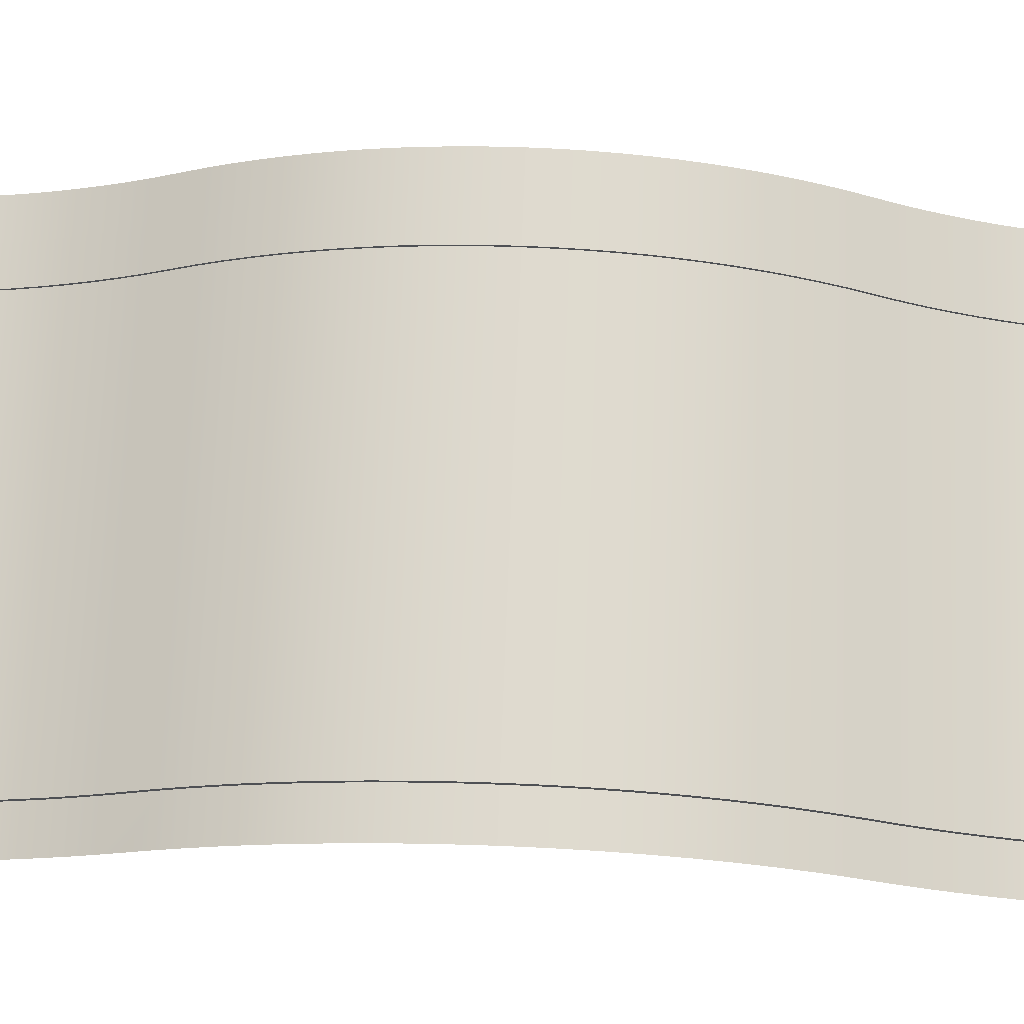
<metadata>
{"format":"obj","ext":"obj","renderer":"f3d","projection":"perspective","resolution":1024,"background":"white","views":[{"elev":71.1,"azim":92.2,"up":"+Y"}]}
</metadata>
<code>
g roadStraightLongBump_exclusive
v -9.183 1.446 5.387
v -9.183 1.627 5.781
v -10 1.446 5.387
v -10 1.627 5.781
v -9.183 0.431 2.996
v -9.183 0.5618 3.409
v -10 0.431 2.996
v -10 0.5618 3.409
v -9.183 1.791 6.183
v -10 1.791 6.183
v -9.183 0.03541 0.8667
v -9.183 0.07961 1.298
v -10 0.03541 0.8667
v -10 0.07961 1.298
v -9.183 0.008855 0.4337
v -10 0.008855 0.4337
v -9.183 0.1414 1.728
v -9.183 0.2206 2.154
v -10 0.1414 1.728
v -10 0.2206 2.154
v -9.183 2.42 8.702
v -9.183 2.465 9.133
v -10 2.42 8.702
v -10 2.465 9.133
v -9.183 2.359 8.272
v -10 2.359 8.272
v -9.183 2.491 9.566
v -10 2.491 9.566
v -9.183 2.279 7.846
v -10 2.279 7.846
v -9.183 1.938 6.591
v -9.183 2.069 7.004
v -10 1.938 6.591
v -10 2.069 7.004
v -9.183 0.7093 3.817
v -9.183 0.8734 4.219
v -10 0.7093 3.817
v -10 0.8734 4.219
v -9.183 0.3172 2.577
v -10 0.3172 2.577
v -9.183 2.183 7.423
v -10 2.183 7.423
v -9.183 2.5 10
v -10 2.5 10
v -9.183 1.054 4.613
v -10 1.054 4.613
v -9.183 1.25 5
v -10 1.25 5
v 0 0.431 2.996
v 0 0.5618 3.409
v -0.8165 0.431 2.996
v -0.8165 0.5618 3.409
v 0 0.1414 1.728
v 0 0.2206 2.154
v -0.8165 0.1414 1.728
v -0.8165 0.2206 2.154
v 0 1.791 6.183
v 0 1.938 6.591
v -0.8165 1.791 6.183
v -0.8165 1.938 6.591
v 0 0.8734 4.219
v 0 1.054 4.613
v -0.8165 0.8734 4.219
v -0.8165 1.054 4.613
v 0 1.627 5.781
v -0.8165 1.627 5.781
v 0 2.069 7.004
v -0.8165 2.069 7.004
v 0 1.446 5.387
v -0.8165 1.446 5.387
v -9.183 0 0
v -10 0 0
v 0 2.183 7.423
v 0 2.279 7.846
v -0.8165 2.183 7.423
v -0.8165 2.279 7.846
v 0 0.3172 2.577
v -0.8165 0.3172 2.577
v 0 2.465 9.133
v 0 2.491 9.566
v -0.8165 2.465 9.133
v -0.8165 2.491 9.566
v 0 2.5 10
v -0.8165 2.5 10
v 0 2.359 8.272
v 0 2.42 8.702
v -0.8165 2.359 8.272
v -0.8165 2.42 8.702
v 0 0 0
v 0 0.008855 0.4337
v -0.8165 0 0
v -0.8165 0.008855 0.4337
v 0 0.07961 1.298
v -0.8165 0.07961 1.298
v 0 0.03541 0.8667
v -0.8165 0.03541 0.8667
v 0 0.7093 3.817
v -0.8165 0.7093 3.817
v -4.331e-13 1.627 14.22
v -4.692e-13 1.446 14.61
v -0.8165 1.627 14.22
v -0.8165 1.446 14.61
v -5.487e-13 1.054 15.39
v -5.92e-13 0.8734 15.78
v -0.8165 1.054 15.39
v -0.8165 0.8734 15.78
v -6.353e-13 0.7093 16.18
v -6.786e-13 0.5618 16.59
v -0.8165 0.7093 16.18
v -0.8165 0.5618 16.59
v -8.663e-14 2.465 10.87
v -1.299e-13 2.42 11.3
v -0.8165 2.465 10.87
v -0.8165 2.42 11.3
v -9.183 1.791 13.82
v -9.183 1.627 14.22
v -10 1.791 13.82
v -10 1.627 14.22
v -7.147e-13 0.431 17
v -0.8165 0.431 17
v -9.183 0.1414 18.27
v -9.183 0.07961 18.7
v -10 0.1414 18.27
v -10 0.07961 18.7
v -4.331e-14 2.491 10.43
v -0.8165 2.491 10.43
v -1.733e-13 2.359 11.73
v -0.8165 2.359 11.73
v -9.818e-13 0.008855 19.57
v -1.025e-12 0 20
v -0.8165 0.008855 19.57
v -0.8165 0 20
v -9.183 0.8734 15.78
v -9.183 0.7093 16.18
v -10 0.8734 15.78
v -10 0.7093 16.18
v -8.013e-13 0.2206 17.85
v -8.519e-13 0.1414 18.27
v -0.8165 0.2206 17.85
v -0.8165 0.1414 18.27
v -2.166e-13 2.279 12.15
v -2.599e-13 2.183 12.58
v -0.8165 2.279 12.15
v -0.8165 2.183 12.58
v -9.183 0.3172 17.42
v -9.183 0.2206 17.85
v -10 0.3172 17.42
v -10 0.2206 17.85
v -3.032e-13 2.069 13
v -3.465e-13 1.938 13.41
v -0.8165 2.069 13
v -0.8165 1.938 13.41
v -9.183 0.03541 19.13
v -10 0.03541 19.13
v -8.952e-13 0.07961 18.7
v -0.8165 0.07961 18.7
v -3.898e-13 1.791 13.82
v -0.8165 1.791 13.82
v -9.385e-13 0.03541 19.13
v -0.8165 0.03541 19.13
v -7.58e-13 0.3172 17.42
v -0.8165 0.3172 17.42
v -5.126e-13 1.25 15
v -0.8165 1.25 15
v -9.183 1.054 15.39
v -10 1.054 15.39
v -9.183 0.008855 19.57
v -10 0.008855 19.57
v -9.183 1.446 14.61
v -10 1.446 14.61
v -9.183 2.42 11.3
v -9.183 2.359 11.73
v -10 2.42 11.3
v -10 2.359 11.73
v -9.183 0 20
v -10 0 20
v -9.183 2.279 12.15
v -9.183 2.183 12.58
v -10 2.279 12.15
v -10 2.183 12.58
v -9.183 2.069 13
v -10 2.069 13
v -9.183 1.938 13.41
v -10 1.938 13.41
v -9.183 2.491 10.43
v -10 2.491 10.43
v -9.183 0.431 17
v -10 0.431 17
v -9.183 2.465 10.87
v -10 2.465 10.87
v -9.183 0.5618 16.59
v -10 0.5618 16.59
v -1.549 0.05 0
v -1.549 0.1 0
v -1.549 0.05886 0.4337
v -1.549 0.1089 0.4337
v -1.549 0.08541 0.8667
v -1.549 0.1354 0.8667
v -1.549 0.1296 1.298
v -1.549 0.1796 1.298
v -1.549 0.1914 1.728
v -1.549 0.2414 1.728
v -1.549 0.2706 2.154
v -1.549 0.3206 2.154
v -1.549 0.3672 2.577
v -1.549 0.4172 2.577
v -1.549 0.481 2.996
v -1.549 0.531 2.996
v -1.549 0.6118 3.409
v -1.549 0.6618 3.409
v -1.549 0.7593 3.817
v -1.549 0.8093 3.817
v -1.549 0.9234 4.219
v -1.549 0.9734 4.219
v -1.549 1.104 4.613
v -1.549 1.154 4.613
v -1.549 1.496 5.387
v -1.549 1.546 5.387
v -1.549 1.677 5.781
v -1.549 1.727 5.781
v -1.549 1.841 6.183
v -1.549 1.891 6.183
v -1.549 1.988 6.591
v -1.549 2.038 6.591
v -1.549 2.119 7.004
v -1.549 2.169 7.004
v -1.549 2.233 7.423
v -1.549 2.283 7.423
v -1.549 2.329 7.846
v -1.549 2.379 7.846
v -1.549 2.409 8.272
v -1.549 2.459 8.272
v -1.549 2.47 8.702
v -1.549 2.52 8.702
v -1.549 2.515 9.133
v -1.549 2.565 9.133
v -1.549 2.541 9.566
v -1.549 2.591 9.566
v -1.549 2.55 10
v -1.549 2.6 10
v -1.549 2.541 10.43
v -1.549 2.591 10.43
v -1.549 2.565 10.87
v -1.549 2.515 10.87
v -1.549 2.47 11.3
v -1.549 2.52 11.3
v -1.549 2.409 11.73
v -1.549 2.459 11.73
v -1.549 2.329 12.15
v -1.549 2.379 12.15
v -1.549 2.283 12.58
v -1.549 2.233 12.58
v -1.549 2.169 13
v -1.549 2.119 13
v -1.549 1.988 13.41
v -1.549 2.038 13.41
v -1.549 1.841 13.82
v -1.549 1.891 13.82
v -1.549 1.677 14.22
v -1.549 1.727 14.22
v -1.549 1.496 14.61
v -1.549 1.546 14.61
v -1.549 1.104 15.39
v -1.549 1.154 15.39
v -1.549 0.9734 15.78
v -1.549 0.9234 15.78
v -1.549 0.8093 16.18
v -1.549 0.7593 16.18
v -1.549 0.6118 16.59
v -1.549 0.6618 16.59
v -1.549 0.531 17
v -1.549 0.481 17
v -1.549 0.3672 17.42
v -1.549 0.4172 17.42
v -1.549 0.2706 17.85
v -1.549 0.3206 17.85
v -1.549 0.2414 18.27
v -1.549 0.1914 18.27
v -1.549 0.1296 18.7
v -1.549 0.1796 18.7
v -1.549 0.1354 19.13
v -1.549 0.08541 19.13
v -1.549 0.1089 19.57
v -1.549 0.05886 19.57
v -1.549 0.1 20
v -1.549 0.05 20
v -9.183 0.1 7.219e-15
v -9.183 0.1089 0.4337
v -9.183 0.1354 0.8667
v -9.183 0.1796 1.298
v -9.183 0.2414 1.728
v -9.183 0.3206 2.154
v -9.183 0.4172 2.577
v -9.183 0.531 2.996
v -9.183 0.6618 3.409
v -9.183 0.8093 3.817
v -9.183 0.9734 4.219
v -9.183 1.154 4.613
v -9.183 1.546 5.387
v -9.183 1.727 5.781
v -9.183 1.891 6.183
v -9.183 2.038 6.591
v -9.183 2.169 7.004
v -9.183 2.283 7.423
v -9.183 2.379 7.846
v -9.183 2.459 8.272
v -9.183 2.52 8.702
v -9.183 2.565 9.133
v -9.183 2.591 9.566
v -9.183 2.6 10
v -9.183 2.591 10.43
v -9.183 2.565 10.87
v -9.183 2.52 11.3
v -9.183 2.459 11.73
v -9.183 2.379 12.15
v -9.183 2.283 12.58
v -9.183 2.169 13
v -9.183 2.038 13.41
v -9.183 1.891 13.82
v -9.183 1.727 14.22
v -9.183 1.546 14.61
v -9.183 1.154 15.39
v -9.183 0.9734 15.78
v -9.183 0.8093 16.18
v -9.183 0.6618 16.59
v -9.183 0.531 17
v -9.183 0.4172 17.42
v -9.183 0.3206 17.85
v -9.183 0.2414 18.27
v -9.183 0.1796 18.7
v -9.183 0.1354 19.13
v -9.183 0.1089 19.57
v -9.183 0.1 20
v -8.451 0.05 0
v -8.451 0.05886 0.4337
v -8.451 0.1 7.219e-15
v -8.451 0.1089 0.4337
v -8.451 0.1354 0.8667
v -8.451 0.08541 0.8667
v -8.451 0.1296 1.298
v -8.451 0.1796 1.298
v -8.451 0.2414 1.728
v -8.451 0.1914 1.728
v -8.451 0.2706 2.154
v -8.451 0.3206 2.154
v -8.451 0.4172 2.577
v -8.451 0.3672 2.577
v -8.451 0.481 2.996
v -8.451 0.531 2.996
v -8.451 0.6618 3.409
v -8.451 0.6118 3.409
v -8.451 0.7593 3.817
v -8.451 0.8093 3.817
v -8.451 0.9734 4.219
v -8.451 0.9234 4.219
v -8.451 1.104 4.613
v -8.451 1.154 4.613
v -8.451 1.496 5.387
v -8.451 1.546 5.387
v -8.451 1.727 5.781
v -8.451 1.677 5.781
v -8.451 1.891 6.183
v -8.451 1.841 6.183
v -8.451 2.038 6.591
v -8.451 1.988 6.591
v -8.451 2.169 7.004
v -8.451 2.119 7.004
v -8.451 2.283 7.423
v -8.451 2.233 7.423
v -8.451 2.329 7.846
v -8.451 2.379 7.846
v -8.451 2.409 8.272
v -8.451 2.459 8.272
v -8.451 2.52 8.702
v -8.451 2.47 8.702
v -8.451 2.565 9.133
v -8.451 2.515 9.133
v -8.451 2.541 9.566
v -8.451 2.591 9.566
v -8.451 2.6 10
v -8.451 2.55 10
v -8.451 2.591 10.43
v -8.451 2.541 10.43
v -8.451 2.565 10.87
v -8.451 2.515 10.87
v -8.451 2.52 11.3
v -8.451 2.47 11.3
v -8.451 2.459 11.73
v -8.451 2.409 11.73
v -8.451 2.379 12.15
v -8.451 2.329 12.15
v -8.451 2.283 12.58
v -8.451 2.233 12.58
v -8.451 2.169 13
v -8.451 2.119 13
v -8.451 2.038 13.41
v -8.451 1.988 13.41
v -8.451 1.891 13.82
v -8.451 1.841 13.82
v -8.451 1.727 14.22
v -8.451 1.677 14.22
v -8.451 1.546 14.61
v -8.451 1.496 14.61
v -8.451 1.154 15.39
v -8.451 1.104 15.39
v -8.451 0.9734 15.78
v -8.451 0.9234 15.78
v -8.451 0.8093 16.18
v -8.451 0.7593 16.18
v -8.451 0.6618 16.59
v -8.451 0.6118 16.59
v -8.451 0.531 17
v -8.451 0.481 17
v -8.451 0.4172 17.42
v -8.451 0.3672 17.42
v -8.451 0.3206 17.85
v -8.451 0.2706 17.85
v -8.451 0.2414 18.27
v -8.451 0.1914 18.27
v -8.451 0.1796 18.7
v -8.451 0.1296 18.7
v -8.451 0.1354 19.13
v -8.451 0.08541 19.13
v -8.451 0.1089 19.57
v -8.451 0.05886 19.57
v -8.451 0.1 20
v -8.451 0.05 20
v -0.8165 0.2414 1.728
v -0.8165 0.3206 2.154
v -0.8165 1.891 6.183
v -0.8165 2.038 6.591
v -0.8165 2.565 9.133
v -0.8165 2.591 9.566
v -0.8165 2.169 7.004
v -0.8165 1.154 4.613
v -0.8165 1.546 5.387
v -0.8165 2.52 8.702
v -0.8165 0.4172 2.577
v -0.8165 0.531 2.996
v -0.8165 0.1 0
v -0.8165 0.1089 0.4337
v -0.8165 0.1354 0.8667
v -0.8165 0.1796 1.298
v -0.8165 0.6618 3.409
v -0.8165 0.8093 3.817
v -0.8165 0.9734 4.219
v -0.8165 1.727 5.781
v -0.8165 2.283 7.423
v -0.8165 2.379 7.846
v -0.8165 2.459 8.272
v -0.8165 2.6 10
v -0.8165 2.591 10.43
v -0.8165 2.565 10.87
v -0.8165 2.52 11.3
v -0.8165 2.459 11.73
v -0.8165 2.379 12.15
v -0.8165 2.283 12.58
v -0.8165 2.169 13
v -0.8165 2.038 13.41
v -0.8165 1.891 13.82
v -0.8165 1.727 14.22
v -0.8165 1.546 14.61
v -0.8165 1.154 15.39
v -0.8165 0.9734 15.78
v -0.8165 0.8093 16.18
v -0.8165 0.6618 16.59
v -0.8165 0.531 17
v -0.8165 0.4172 17.42
v -0.8165 0.3206 17.85
v -0.8165 0.2414 18.27
v -0.8165 0.1796 18.7
v -0.8165 0.1354 19.13
v -0.8165 0.1089 19.57
v -0.8165 0.1 20
f 2 1 3
f 3 4 2
f 6 5 7
f 7 8 6
f 9 2 4
f 4 10 9
f 12 11 13
f 13 14 12
f 11 15 16
f 16 13 11
f 18 17 19
f 19 20 18
f 22 21 23
f 23 24 22
f 21 25 26
f 26 23 21
f 27 22 24
f 24 28 27
f 25 29 30
f 30 26 25
f 32 31 33
f 33 34 32
f 36 35 37
f 37 38 36
f 39 18 20
f 20 40 39
f 5 39 40
f 40 7 5
f 29 41 42
f 42 30 29
f 43 27 28
f 28 44 43
f 41 32 34
f 34 42 41
f 35 6 8
f 8 37 35
f 45 36 38
f 38 46 45
f 17 12 14
f 14 19 17
f 47 45 46
f 46 1 47
f 46 3 1
f 46 48 3
f 50 49 51
f 51 52 50
f 54 53 55
f 55 56 54
f 58 57 59
f 59 60 58
f 62 61 63
f 63 64 62
f 57 65 66
f 66 59 57
f 67 58 60
f 60 68 67
f 69 62 64
f 64 70 69
f 15 71 72
f 72 16 15
f 74 73 75
f 75 76 74
f 49 77 78
f 78 51 49
f 80 79 81
f 81 82 80
f 83 80 82
f 82 84 83
f 73 67 68
f 68 75 73
f 86 85 87
f 87 88 86
f 90 89 91
f 91 92 90
f 85 74 76
f 76 87 85
f 79 86 88
f 88 81 79
f 65 69 70
f 70 66 65
f 31 9 10
f 10 33 31
f 53 93 94
f 94 55 53
f 93 95 96
f 96 94 93
f 97 50 52
f 52 98 97
f 61 97 98
f 98 63 61
f 77 54 56
f 56 78 77
f 95 90 92
f 92 96 95
f 100 99 101
f 101 102 100
f 104 103 105
f 105 106 104
f 108 107 109
f 109 110 108
f 112 111 113
f 113 114 112
f 116 115 117
f 117 118 116
f 119 108 110
f 110 120 119
f 122 121 123
f 123 124 122
f 107 104 106
f 106 109 107
f 125 83 84
f 84 126 125
f 127 112 114
f 114 128 127
f 130 129 131
f 131 132 130
f 134 133 135
f 135 136 134
f 138 137 139
f 139 140 138
f 142 141 143
f 143 144 142
f 146 145 147
f 147 148 146
f 150 149 151
f 151 152 150
f 153 122 124
f 124 154 153
f 155 138 140
f 140 156 155
f 99 157 158
f 158 101 99
f 149 142 144
f 144 151 149
f 141 127 128
f 128 143 141
f 129 159 160
f 160 131 129
f 159 155 156
f 156 160 159
f 137 161 162
f 162 139 137
f 161 119 120
f 120 162 161
f 111 125 126
f 126 113 111
f 163 100 102
f 102 103 163
f 102 105 103
f 102 164 105
f 133 165 166
f 166 135 133
f 157 150 152
f 152 158 157
f 167 153 154
f 154 168 167
f 165 169 170
f 170 166 165
f 172 171 173
f 173 174 172
f 175 167 168
f 168 176 175
f 178 177 179
f 179 180 178
f 181 178 180
f 180 182 181
f 121 146 148
f 148 123 121
f 183 181 182
f 182 184 183
f 169 116 118
f 118 170 169
f 185 43 44
f 44 186 185
f 145 187 188
f 188 147 145
f 177 172 174
f 174 179 177
f 171 189 190
f 190 173 171
f 189 185 186
f 186 190 189
f 187 191 192
f 192 188 187
f 191 134 136
f 136 192 191
f 115 183 184
f 184 117 115
f 194 193 195
f 195 196 194
f 195 197 196
f 197 198 196
f 197 199 198
f 199 200 198
f 199 201 200
f 201 202 200
f 201 203 202
f 203 204 202
f 203 205 204
f 205 206 204
f 205 207 206
f 207 208 206
f 207 209 208
f 209 210 208
f 209 211 210
f 211 212 210
f 211 213 212
f 213 214 212
f 213 215 214
f 215 216 214
f 215 217 216
f 217 218 216
f 217 219 218
f 219 220 218
f 219 221 220
f 221 222 220
f 221 223 222
f 223 224 222
f 223 225 224
f 225 226 224
f 225 227 226
f 227 228 226
f 227 229 228
f 229 230 228
f 229 231 230
f 231 232 230
f 231 233 232
f 233 234 232
f 233 235 234
f 235 236 234
f 235 237 236
f 237 238 236
f 237 239 238
f 239 240 238
f 240 239 241
f 241 242 240
f 241 243 242
f 241 244 243
f 244 245 243
f 245 246 243
f 245 247 246
f 247 248 246
f 247 249 248
f 249 250 248
f 249 251 250
f 249 252 251
f 252 253 251
f 252 254 253
f 254 255 253
f 255 256 253
f 255 257 256
f 257 258 256
f 257 259 258
f 259 260 258
f 259 261 260
f 261 262 260
f 261 263 262
f 263 264 262
f 263 265 264
f 263 266 265
f 266 267 265
f 266 268 267
f 268 269 267
f 269 270 267
f 269 271 270
f 269 272 271
f 272 273 271
f 273 274 271
f 273 275 274
f 275 276 274
f 275 277 276
f 275 278 277
f 278 279 277
f 279 280 277
f 279 281 280
f 279 282 281
f 282 283 281
f 282 284 283
f 284 285 283
f 284 286 285
f 287 71 15
f 15 288 287
f 15 11 288
f 11 289 288
f 11 12 289
f 12 290 289
f 12 17 290
f 17 291 290
f 17 18 291
f 18 292 291
f 18 39 292
f 39 293 292
f 39 5 293
f 5 294 293
f 5 6 294
f 6 295 294
f 6 35 295
f 35 296 295
f 35 36 296
f 36 297 296
f 36 45 297
f 45 298 297
f 45 47 298
f 47 299 298
f 47 1 299
f 1 2 299
f 2 300 299
f 2 9 300
f 9 301 300
f 9 31 301
f 31 302 301
f 31 32 302
f 32 303 302
f 32 41 303
f 41 304 303
f 41 29 304
f 29 305 304
f 29 25 305
f 25 306 305
f 25 21 306
f 21 307 306
f 21 22 307
f 22 308 307
f 22 27 308
f 27 309 308
f 27 43 309
f 43 310 309
f 310 43 185
f 185 311 310
f 185 189 311
f 189 312 311
f 189 171 312
f 171 313 312
f 171 172 313
f 172 314 313
f 172 177 314
f 177 315 314
f 177 178 315
f 178 316 315
f 178 181 316
f 181 317 316
f 181 183 317
f 183 318 317
f 183 115 318
f 115 319 318
f 115 116 319
f 116 320 319
f 116 169 320
f 169 321 320
f 169 165 321
f 165 322 321
f 165 133 322
f 133 323 322
f 133 134 323
f 134 324 323
f 134 191 324
f 191 325 324
f 191 187 325
f 187 326 325
f 187 145 326
f 145 327 326
f 145 146 327
f 146 328 327
f 146 121 328
f 121 329 328
f 121 122 329
f 122 330 329
f 122 153 330
f 153 331 330
f 153 167 331
f 167 332 331
f 167 175 332
f 175 333 332
f 335 334 336
f 336 337 335
f 337 338 335
f 338 339 335
f 338 340 339
f 338 341 340
f 341 342 340
f 342 343 340
f 342 344 343
f 342 345 344
f 345 346 344
f 346 347 344
f 346 348 347
f 346 349 348
f 349 350 348
f 350 351 348
f 350 352 351
f 350 353 352
f 353 354 352
f 354 355 352
f 354 356 355
f 354 357 356
f 357 358 356
f 357 359 358
f 359 360 358
f 360 361 358
f 360 362 361
f 362 363 361
f 362 364 363
f 364 365 363
f 364 366 365
f 366 367 365
f 366 368 367
f 368 369 367
f 368 370 369
f 368 371 370
f 371 372 370
f 371 373 372
f 373 374 372
f 374 375 372
f 374 376 375
f 376 377 375
f 376 378 377
f 376 379 378
f 379 380 378
f 380 381 378
f 381 380 382
f 382 383 381
f 382 384 383
f 384 385 383
f 384 386 385
f 386 387 385
f 386 388 387
f 388 389 387
f 388 390 389
f 390 391 389
f 390 392 391
f 392 393 391
f 392 394 393
f 394 395 393
f 394 396 395
f 396 397 395
f 396 398 397
f 398 399 397
f 398 400 399
f 400 401 399
f 400 402 401
f 402 403 401
f 402 404 403
f 404 405 403
f 404 406 405
f 406 407 405
f 406 408 407
f 408 409 407
f 408 410 409
f 410 411 409
f 410 412 411
f 412 413 411
f 412 414 413
f 414 415 413
f 414 416 415
f 416 417 415
f 416 418 417
f 418 419 417
f 418 420 419
f 420 421 419
f 420 422 421
f 422 423 421
f 422 424 423
f 424 425 423
f 424 426 425
f 426 427 425
f 429 428 202
f 202 204 429
f 357 354 297
f 297 298 357
f 431 430 222
f 222 224 431
f 433 432 236
f 236 238 433
f 434 431 224
f 224 226 434
f 436 435 216
f 216 218 436
f 432 437 234
f 234 236 432
f 439 438 206
f 206 208 439
f 376 374 307
f 307 308 376
f 371 368 304
f 304 305 371
f 91 440 441
f 441 92 91
f 441 442 92
f 442 96 92
f 442 443 96
f 443 94 96
f 443 428 94
f 428 55 94
f 428 429 55
f 429 56 55
f 429 438 56
f 438 78 56
f 438 439 78
f 439 51 78
f 439 444 51
f 444 52 51
f 444 445 52
f 445 98 52
f 445 446 98
f 446 63 98
f 446 435 63
f 435 64 63
f 435 436 64
f 436 70 64
f 436 447 70
f 447 66 70
f 447 430 66
f 430 59 66
f 430 431 59
f 431 60 59
f 431 434 60
f 434 68 60
f 434 448 68
f 448 75 68
f 448 449 75
f 449 76 75
f 449 450 76
f 450 87 76
f 450 437 87
f 437 88 87
f 437 432 88
f 432 81 88
f 432 433 81
f 433 82 81
f 433 451 82
f 451 84 82
f 84 451 452
f 452 126 84
f 452 453 126
f 453 113 126
f 453 454 113
f 454 114 113
f 454 455 114
f 455 128 114
f 455 456 128
f 456 143 128
f 456 457 143
f 457 144 143
f 457 458 144
f 458 151 144
f 458 459 151
f 459 152 151
f 459 460 152
f 460 158 152
f 460 461 158
f 461 101 158
f 461 462 101
f 462 102 101
f 462 463 102
f 463 164 102
f 463 105 164
f 463 464 105
f 464 106 105
f 464 465 106
f 465 109 106
f 465 466 109
f 466 110 109
f 466 467 110
f 467 120 110
f 467 468 120
f 468 162 120
f 468 469 162
f 469 139 162
f 469 470 139
f 470 140 139
f 470 471 140
f 471 156 140
f 471 472 156
f 472 160 156
f 472 473 160
f 473 131 160
f 473 474 131
f 474 132 131
f 441 440 194
f 194 196 441
f 338 337 288
f 288 289 338
f 445 444 210
f 210 212 445
f 447 436 218
f 218 220 447
f 362 360 300
f 300 301 362
f 450 449 230
f 230 232 450
f 444 439 208
f 208 210 444
f 437 450 232
f 232 234 437
f 373 371 305
f 305 306 373
f 360 359 299
f 299 300 360
f 448 434 226
f 226 228 448
f 345 342 291
f 291 292 345
f 438 429 204
f 204 206 438
f 354 353 296
f 296 297 354
f 364 362 301
f 301 302 364
f 379 376 308
f 308 309 379
f 366 364 302
f 302 303 366
f 342 341 290
f 290 291 342
f 428 443 200
f 200 202 428
f 349 346 293
f 293 294 349
f 341 338 289
f 289 290 341
f 443 442 198
f 198 200 443
f 435 446 214
f 214 216 435
f 353 350 295
f 295 296 353
f 346 345 292
f 292 293 346
f 446 445 212
f 212 214 446
f 368 366 303
f 303 304 368
f 350 349 294
f 294 295 350
f 380 379 309
f 309 310 380
f 449 448 228
f 228 230 449
f 359 357 298
f 298 299 359
f 337 336 287
f 287 288 337
f 430 447 220
f 220 222 430
f 374 373 306
f 306 307 374
f 442 441 196
f 196 198 442
f 451 433 238
f 238 240 451
f 464 463 264
f 264 265 464
f 418 416 328
f 328 329 418
f 400 398 319
f 319 320 400
f 414 412 326
f 326 327 414
f 402 400 320
f 320 321 402
f 404 402 321
f 321 322 404
f 386 384 312
f 312 313 386
f 426 424 332
f 332 333 426
f 473 472 281
f 281 283 473
f 416 414 327
f 327 328 416
f 459 458 253
f 253 256 459
f 384 382 311
f 311 312 384
f 412 410 325
f 325 326 412
f 422 420 330
f 330 331 422
f 406 404 322
f 322 323 406
f 390 388 314
f 314 315 390
f 454 453 243
f 243 246 454
f 408 406 323
f 323 324 408
f 467 466 270
f 270 271 467
f 466 465 267
f 267 270 466
f 470 469 276
f 276 277 470
f 462 461 260
f 260 262 462
f 469 468 274
f 274 276 469
f 474 473 283
f 283 285 474
f 398 396 318
f 318 319 398
f 392 390 315
f 315 316 392
f 452 451 240
f 240 242 452
f 382 380 310
f 310 311 382
f 410 408 324
f 324 325 410
f 420 418 329
f 329 330 420
f 463 462 262
f 262 264 463
f 472 471 280
f 280 281 472
f 388 386 313
f 313 314 388
f 456 455 248
f 248 250 456
f 457 456 250
f 250 251 457
f 458 457 251
f 251 253 458
f 471 470 277
f 277 280 471
f 424 422 331
f 331 332 424
f 468 467 271
f 271 274 468
f 460 459 256
f 256 258 460
f 396 394 317
f 317 318 396
f 455 454 246
f 246 248 455
f 453 452 242
f 242 243 453
f 394 392 316
f 316 317 394
f 461 460 258
f 258 260 461
f 465 464 265
f 265 267 465
f 201 199 340
f 340 343 201
f 227 225 367
f 367 369 227
f 235 233 375
f 375 377 235
f 203 201 343
f 343 344 203
f 217 215 356
f 356 358 217
f 215 213 355
f 355 356 215
f 233 231 372
f 372 375 233
f 205 203 344
f 344 347 205
f 221 219 361
f 361 363 221
f 211 209 351
f 351 352 211
f 213 211 352
f 352 355 213
f 225 223 365
f 365 367 225
f 239 237 378
f 378 381 239
f 197 195 335
f 335 339 197
f 209 207 348
f 348 351 209
f 229 227 369
f 369 370 229
f 207 205 347
f 347 348 207
f 219 217 358
f 358 361 219
f 223 221 363
f 363 365 223
f 195 193 334
f 334 335 195
f 231 229 370
f 370 372 231
f 237 235 377
f 377 378 237
f 199 197 339
f 339 340 199
f 247 245 387
f 387 389 247
f 254 252 393
f 393 395 254
f 278 275 417
f 417 419 278
f 259 257 399
f 399 401 259
f 263 261 403
f 403 405 263
f 245 244 385
f 385 387 245
f 282 279 421
f 421 423 282
f 244 241 383
f 383 385 244
f 272 269 411
f 411 413 272
f 269 268 409
f 409 411 269
f 286 284 425
f 425 427 286
f 284 282 423
f 423 425 284
f 257 255 397
f 397 399 257
f 252 249 391
f 391 393 252
f 255 254 395
f 395 397 255
f 279 278 419
f 419 421 279
f 261 259 401
f 401 403 261
f 266 263 405
f 405 407 266
f 241 239 381
f 381 383 241
f 268 266 407
f 407 409 268
f 273 272 413
f 413 415 273
f 249 247 389
f 389 391 249
f 275 273 415
f 415 417 275

</code>
